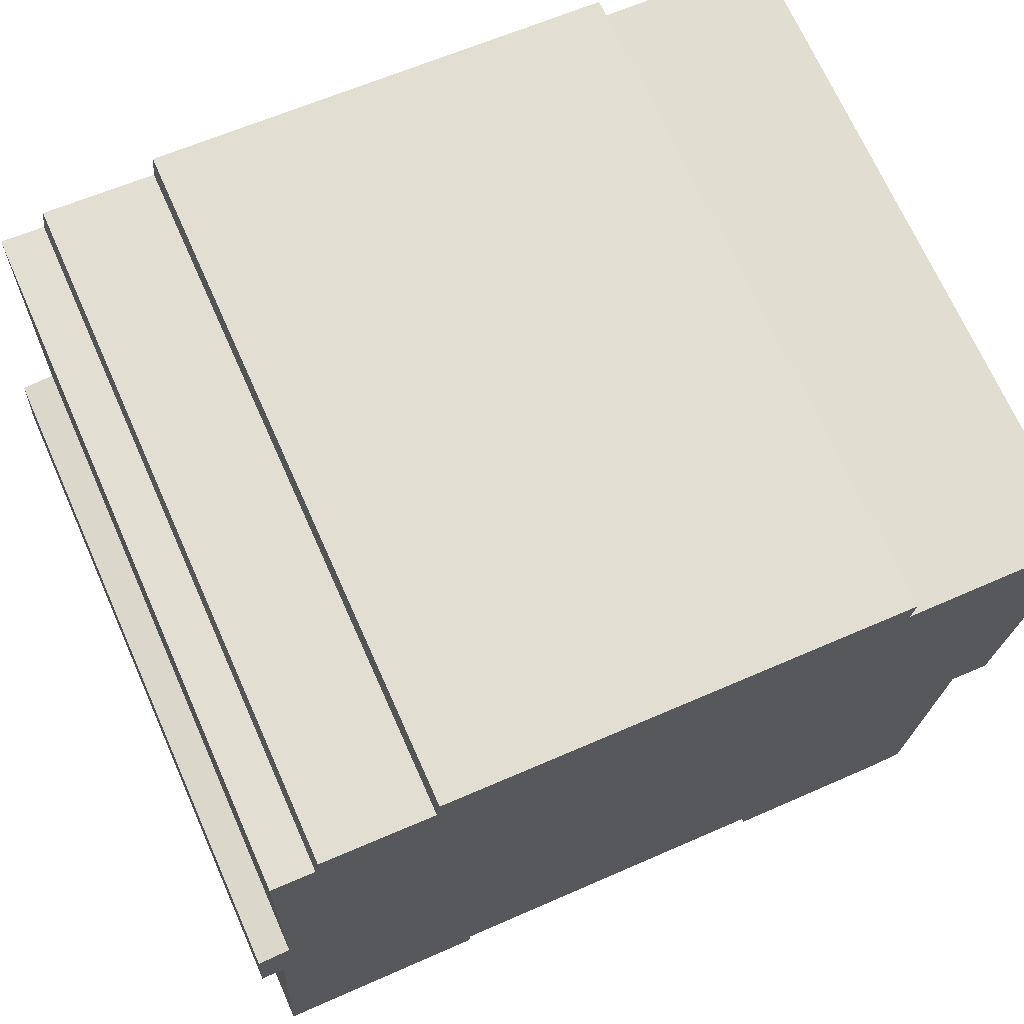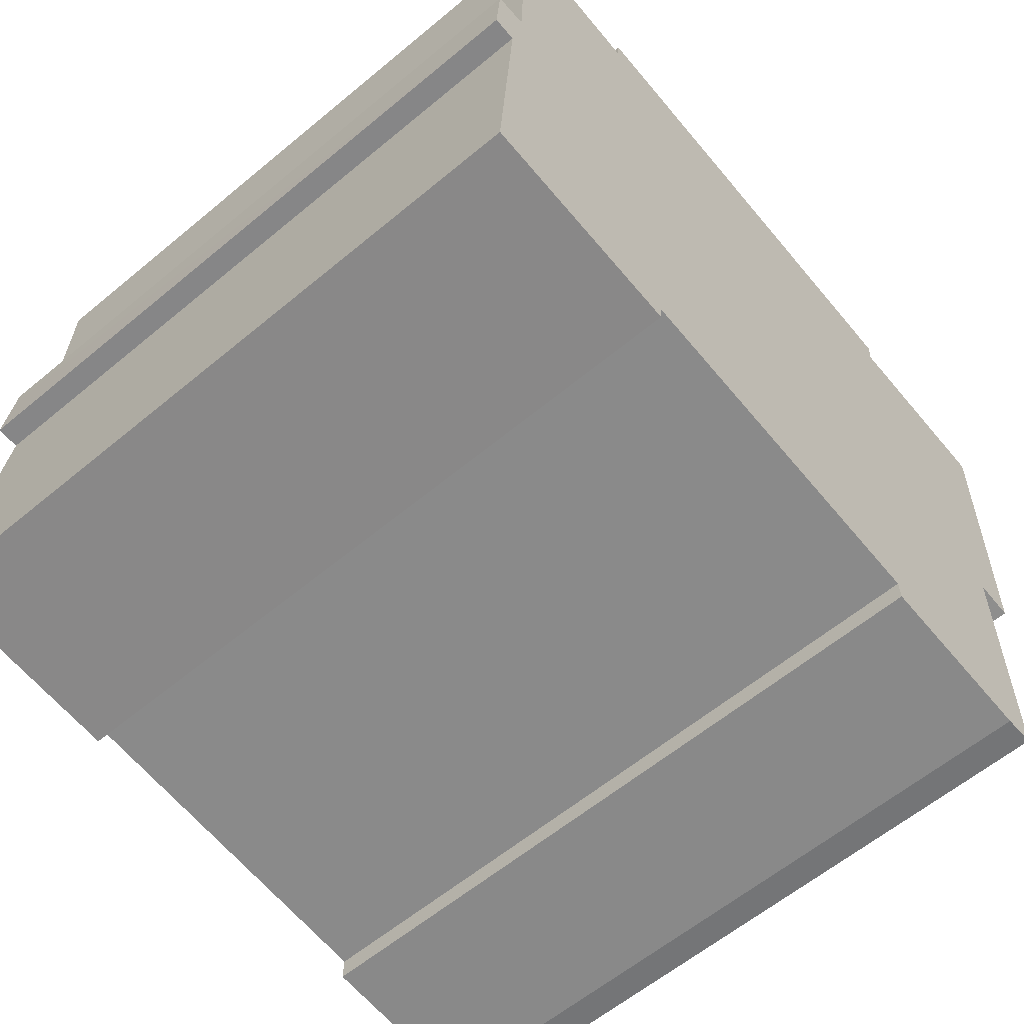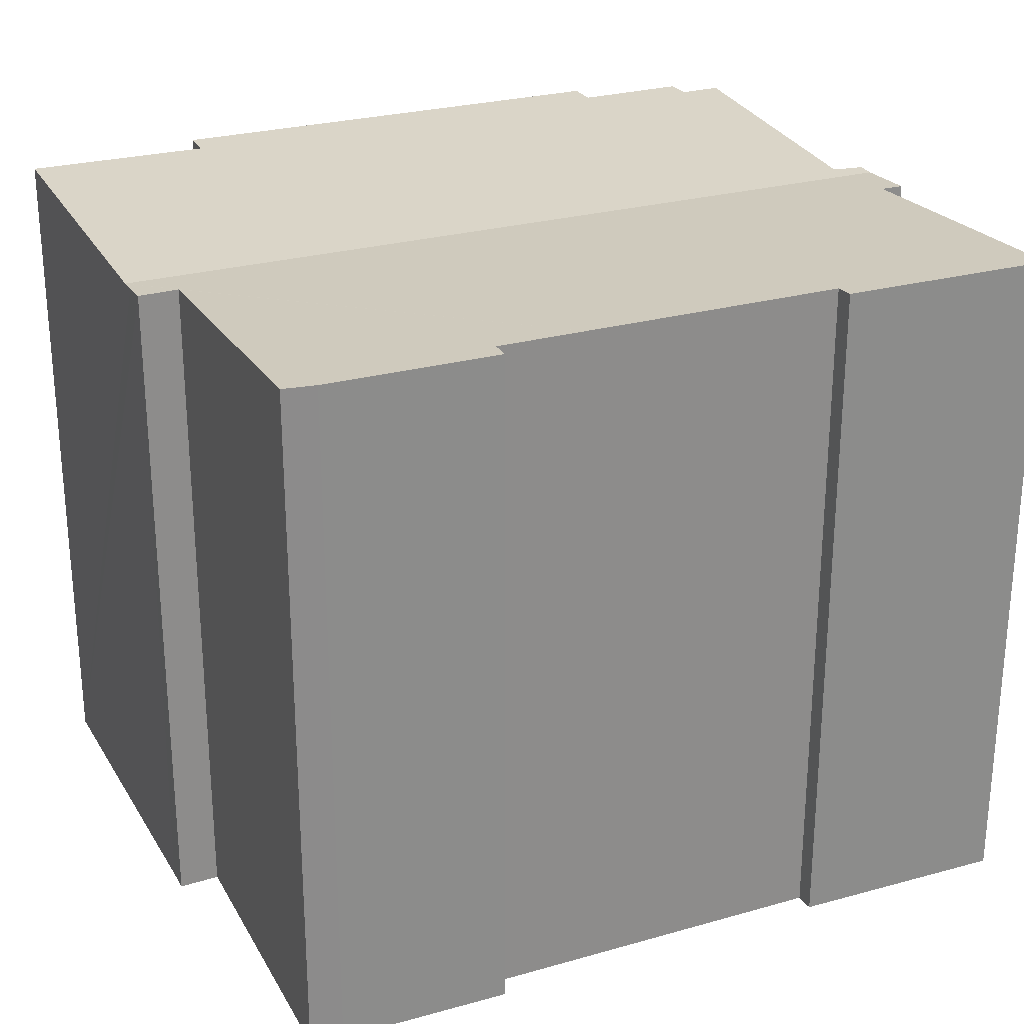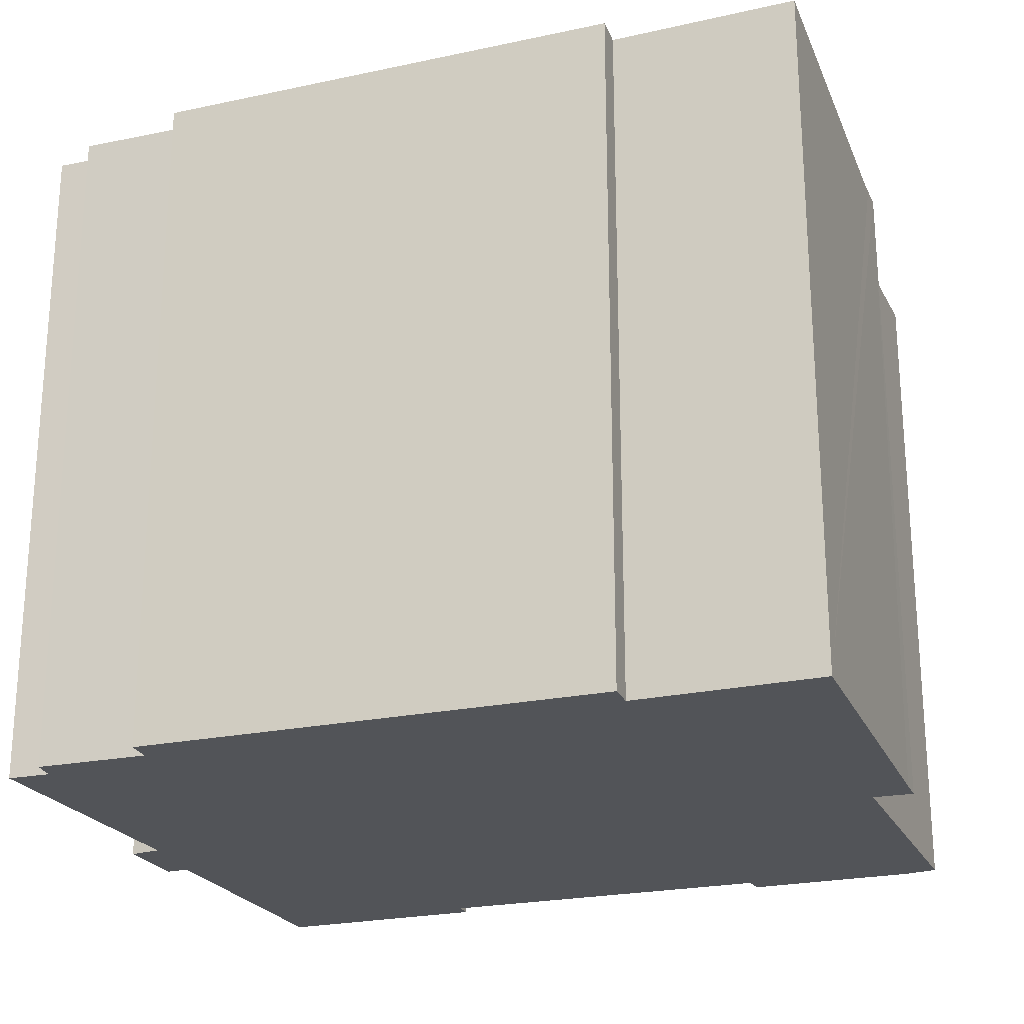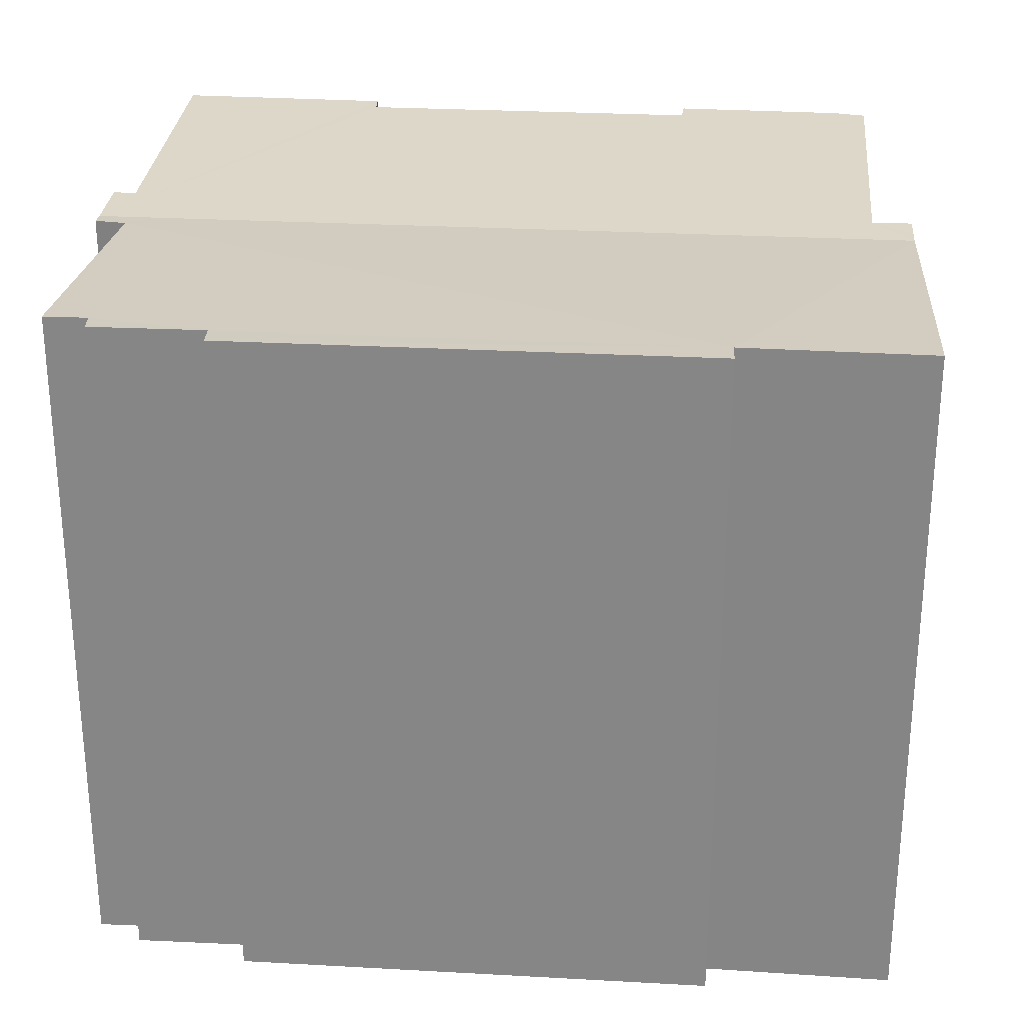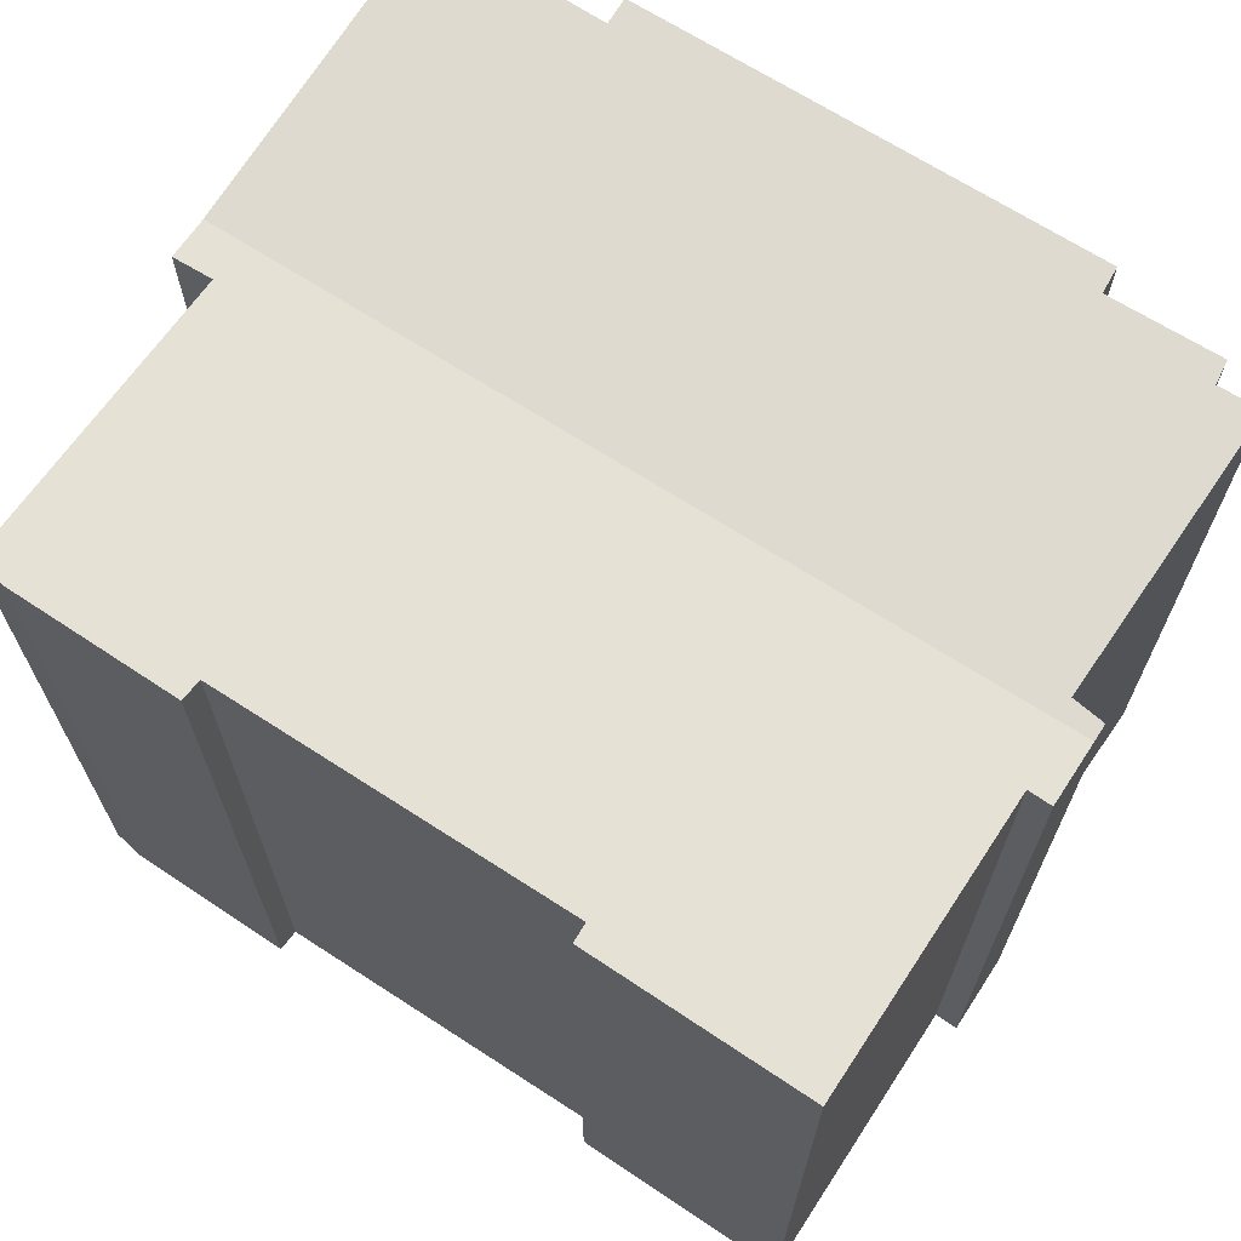
<metadata>
{"format":"obj","ext":"obj","renderer":"f3d","projection":"perspective","resolution":1024,"background":"white","views":[{"elev":70.2,"azim":-24.0,"up":"+Z"},{"elev":-61.1,"azim":-49.8,"up":"+Z"},{"elev":26.1,"azim":159.3,"up":"+Y"},{"elev":-23.1,"azim":23.6,"up":"+Y"},{"elev":27.3,"azim":8.5,"up":"+Y"},{"elev":67.8,"azim":-143.5,"up":"+Y"}]}
</metadata>
<code>
v  17.3 13.86 0.232
v  13.99 14.22 7.233
v  17.8 14.23 7.059
v  0.076 13.86 1.304
v  0.765 13.88 1.705
v  4.238 14.22 7.878
v  4.31 14.26 8.428
v  1.832 14.2 7.567
v  1.919 14.23 8.058
v  0.944 14.2 7.641
v  0.096 13.88 1.653
v  14.04 14.25 7.813
v  0.485 13.93 -0.014
v  0 13.93 8.53e-16
v  4.621 14.25 -6.259
v  0.145 14.25 -6.049
v  4.659 14.23 -5.867
v  6.722 14.23 -5.993
v  10.06 14.23 -6.197
v  16.41 13.91 -0.58
v  11.87 14.23 -6.308
v  15.43 14.25 -6.942
v  16.1 14.24 -6.867
v  17.27 13.88 -0.123
v  17.24 13.91 -0.66
v  11.88 14.25 -6.765
v  0.944 -4.679e-16 7.641
v  1.832 -4.633e-16 7.567
v  1.919 -4.934e-16 8.058
v  4.238 -4.824e-16 7.878
v  4.31 -5.161e-16 8.428
v  14.04 -4.784e-16 7.813
v  17.8 -4.322e-16 7.059
v  13.99 -4.429e-16 7.233
v  0.765 -1.044e-16 1.705
v  0.096 -1.012e-16 1.653
v  11.88 4.142e-16 -6.765
v  11.87 3.863e-16 -6.308
v  0.145 3.704e-16 -6.049
v  0.485 8.573e-19 -0.014
v  0 0 0
v  0.076 -7.985e-17 1.304
v  17.27 7.532e-18 -0.123
v  17.24 4.041e-17 -0.66
v  17.3 -1.421e-17 0.232
v  16.1 4.205e-16 -6.867
v  16.41 3.551e-17 -0.58
v  4.621 3.833e-16 -6.259
v  4.659 3.593e-16 -5.867
v  15.43 4.251e-16 -6.942
v  6.722 3.67e-16 -5.993
v  10.06 3.795e-16 -6.197
g defaultobject
f 1 2 3
f 2 1 4
f 2 4 5
f 2 5 6
f 2 6 7
f 6 5 8
f 6 8 9
f 8 5 10
f 5 4 11
f 7 12 2
f 4 13 14
f 13 15 16
f 15 13 4
f 15 4 17
f 17 4 1
f 17 1 18
f 18 1 19
f 19 1 20
f 19 20 21
f 21 20 22
f 22 20 23
f 20 1 24
f 20 24 25
f 22 26 21
f 27 8 10
f 8 27 28
f 29 6 9
f 6 29 30
f 31 12 7
f 12 31 32
f 2 33 3
f 33 2 34
f 11 35 5
f 35 11 36
f 8 29 9
f 29 8 28
f 6 31 7
f 31 6 30
f 37 21 26
f 21 37 38
f 39 13 16
f 13 39 40
f 41 4 14
f 4 41 11
f 11 41 36
f 36 41 42
f 5 27 10
f 27 5 35
f 32 2 12
f 2 32 34
f 33 1 3
f 1 33 24
f 24 33 25
f 25 33 43
f 25 43 44
f 43 33 45
f 20 46 23
f 46 20 47
f 17 48 15
f 48 17 49
f 44 20 25
f 20 44 47
f 23 50 22
f 50 23 46
f 22 37 26
f 37 22 50
f 38 19 21
f 19 38 18
f 18 38 17
f 17 38 51
f 17 51 49
f 51 38 52
f 15 39 16
f 39 15 48
f 13 41 14
f 41 13 40
f 35 28 27
f 42 35 36
f 35 42 41
f 35 41 40
f 28 30 29
f 30 28 35
f 30 35 40
f 30 40 39
f 48 49 39
f 50 47 37
f 47 50 46
f 30 32 31
f 32 30 39
f 32 39 49
f 32 49 51
f 32 51 52
f 32 52 34
f 34 52 33
f 33 52 38
f 33 38 37
f 33 37 47
f 33 47 45
f 45 47 43
f 43 47 44

</code>
